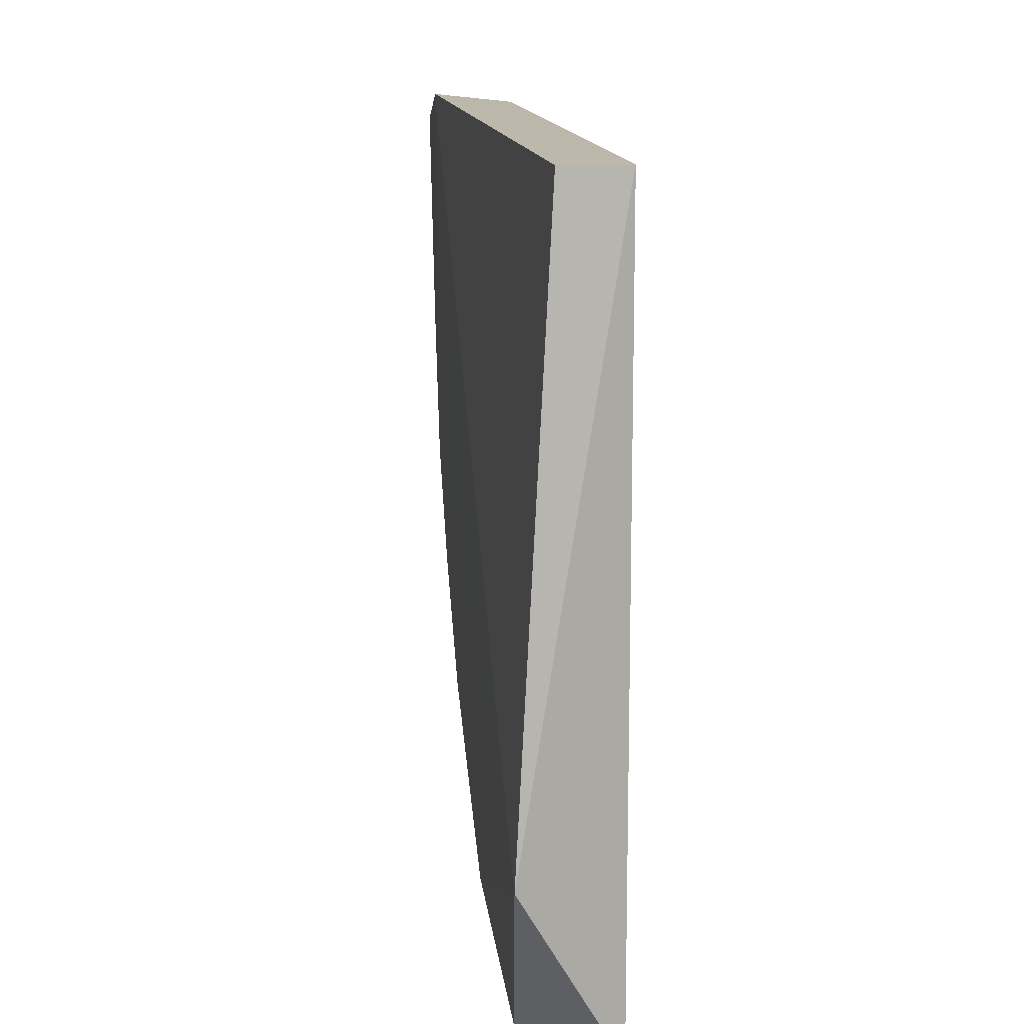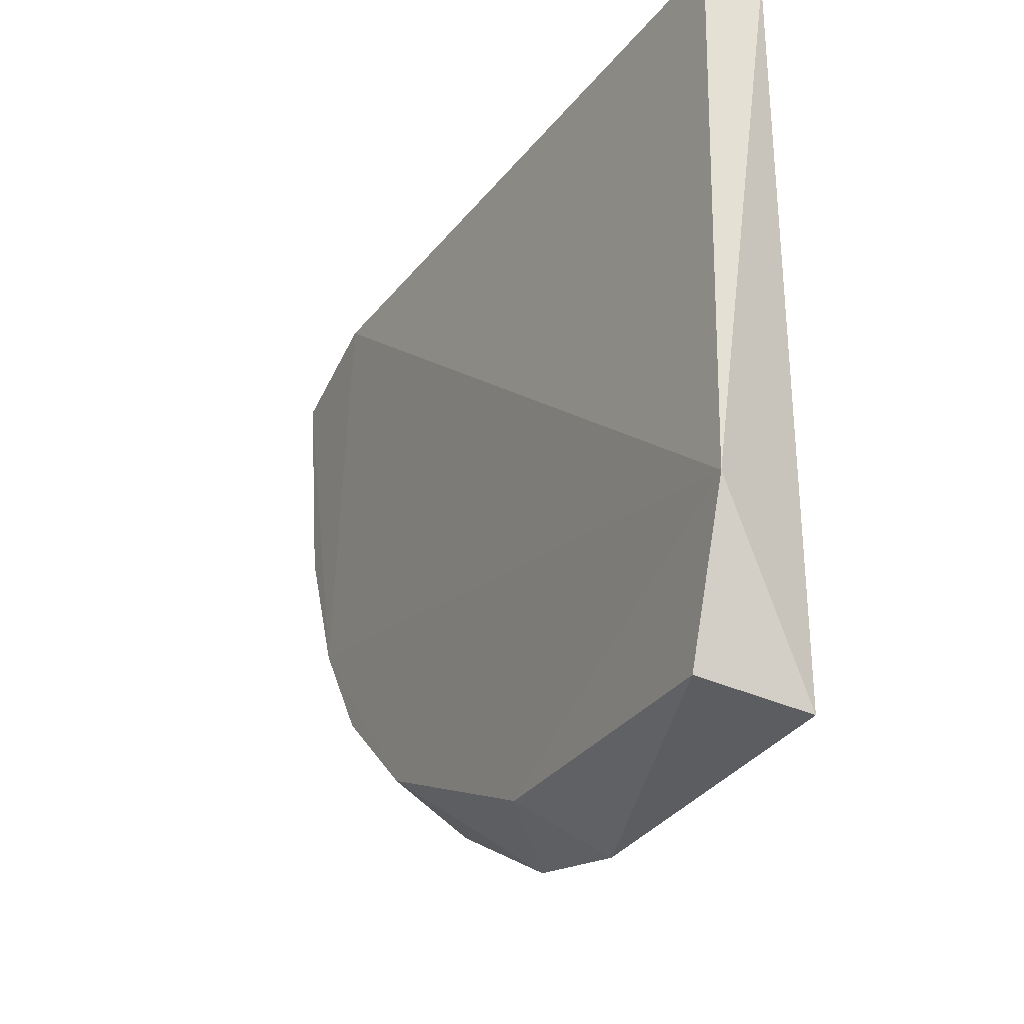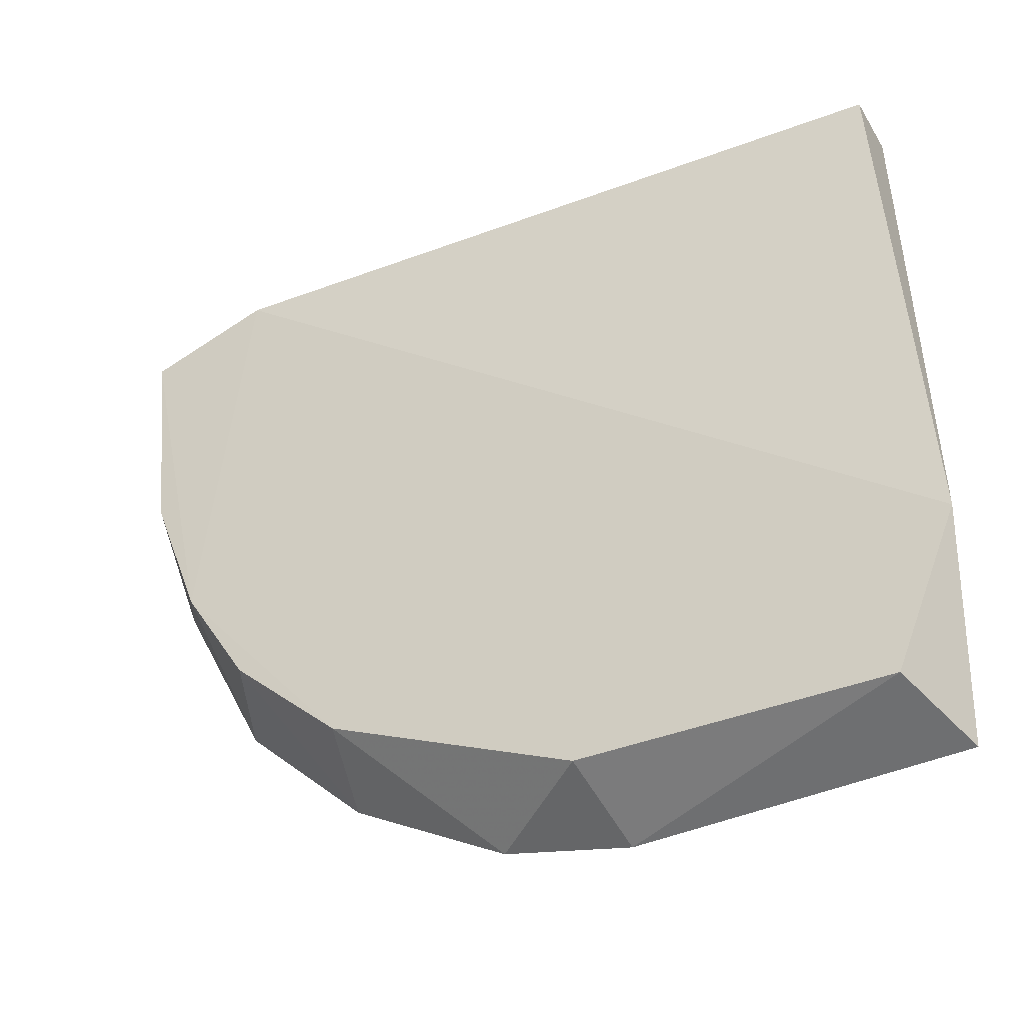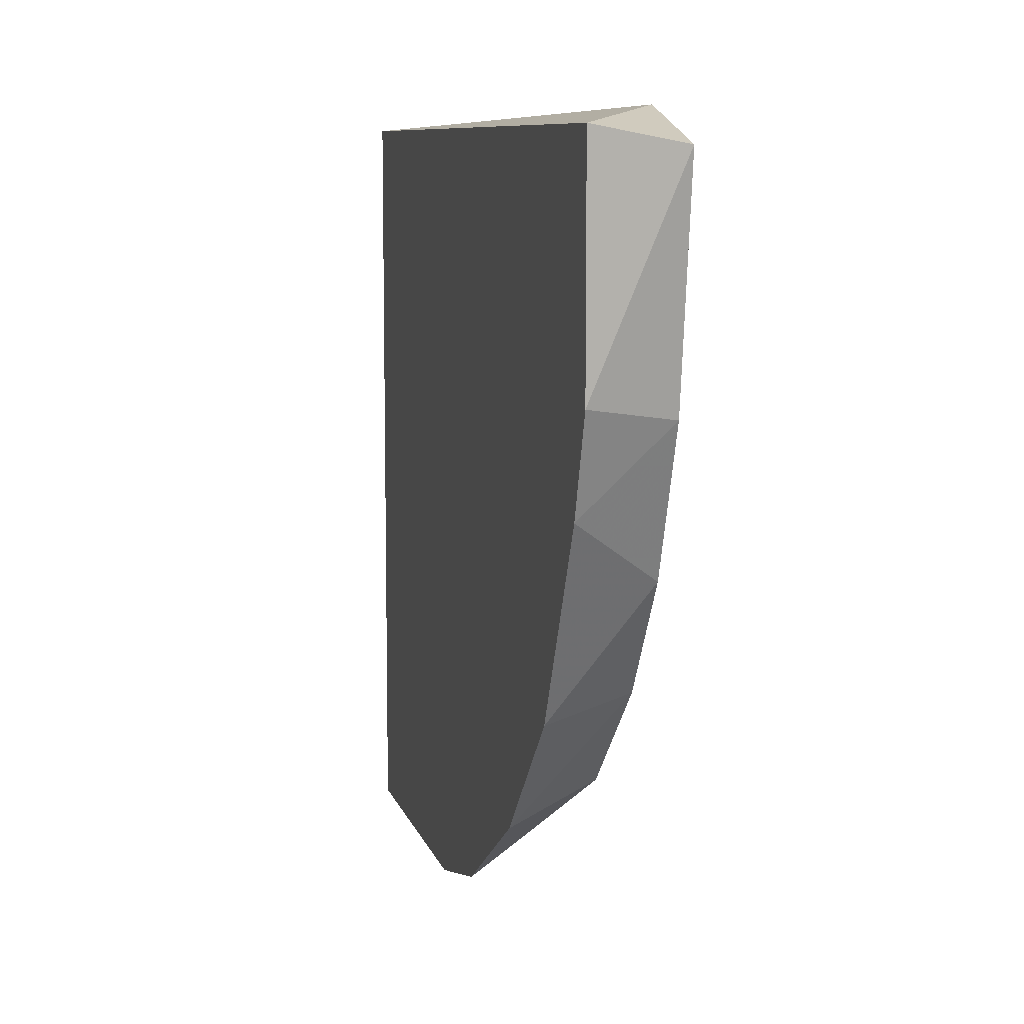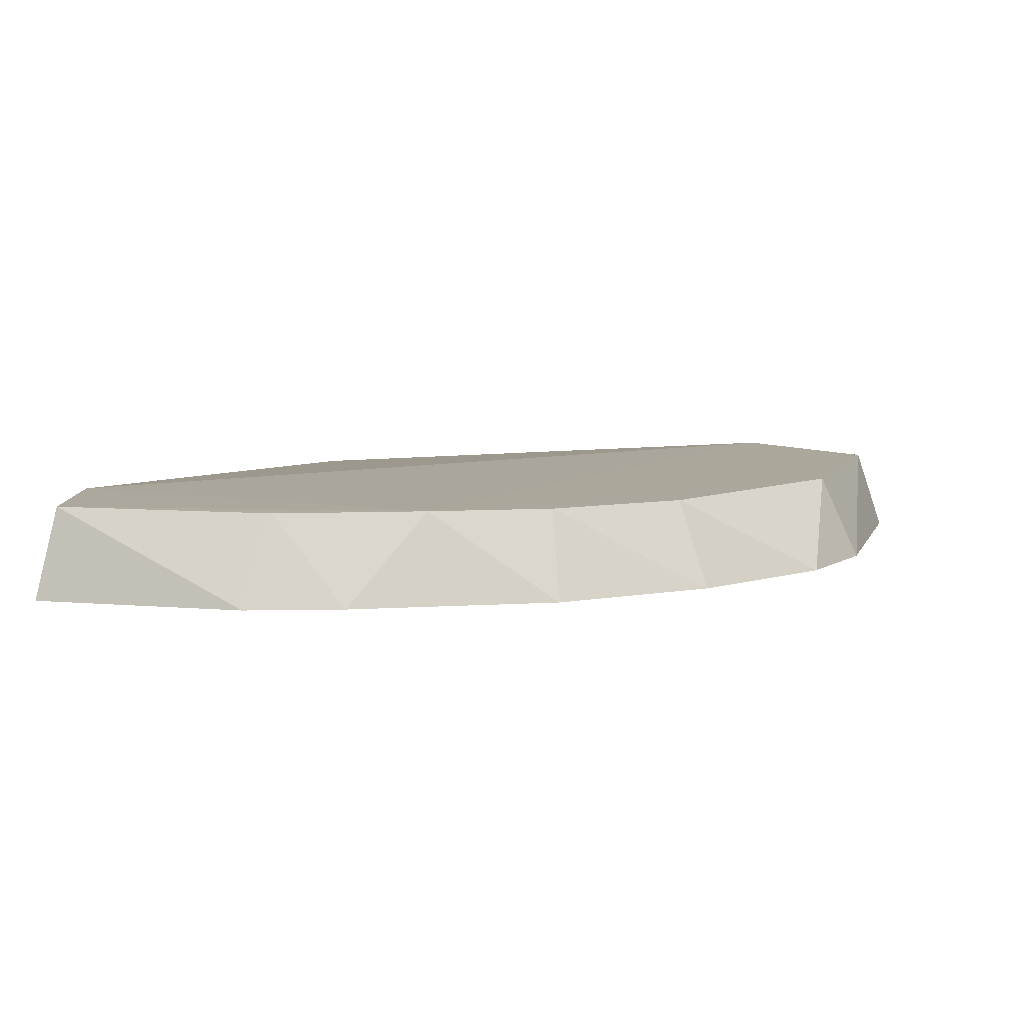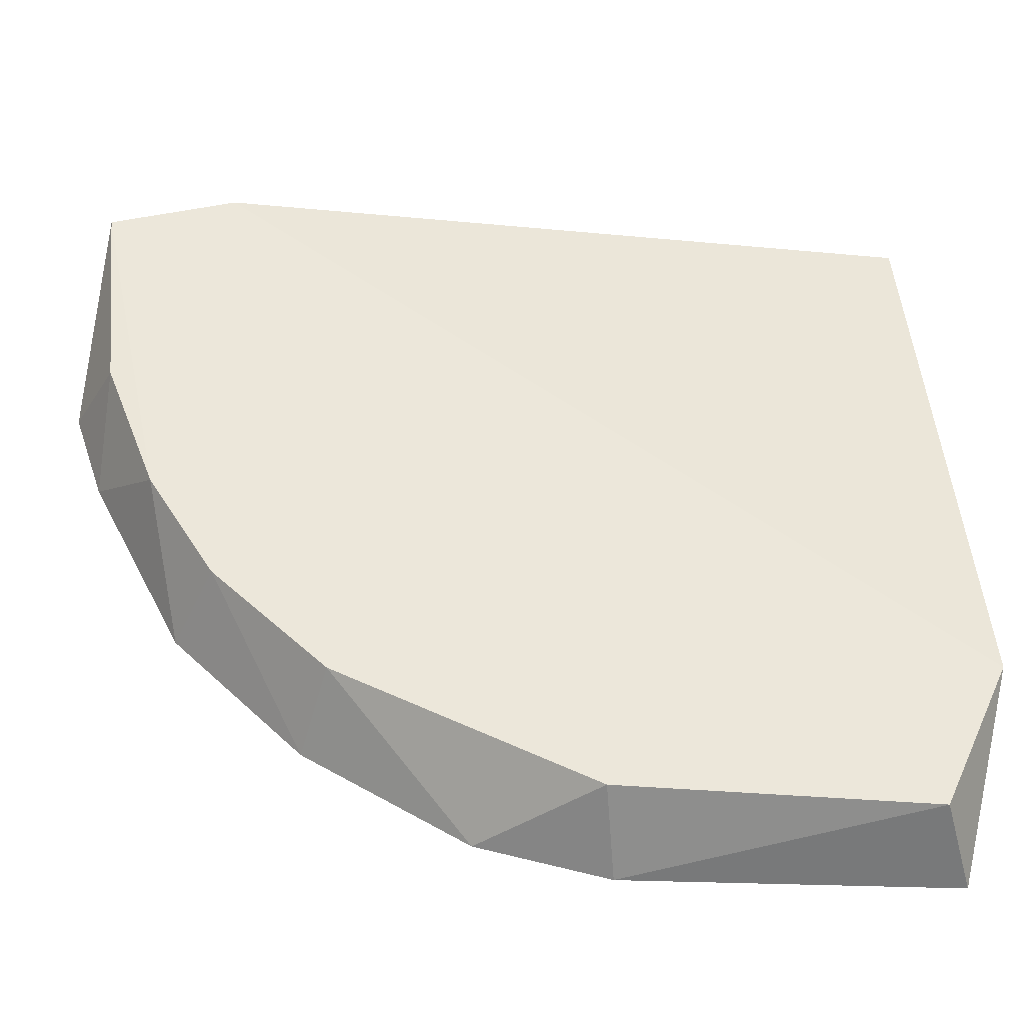
<metadata>
{"format":"obj","ext":"obj","renderer":"f3d","projection":"perspective","resolution":1024,"background":"white","views":[{"elev":13.2,"azim":-96.6,"up":"+Z"},{"elev":-31.2,"azim":-117.7,"up":"+Z"},{"elev":-41.2,"azim":-151.7,"up":"+Z"},{"elev":8.8,"azim":76.3,"up":"+Z"},{"elev":6.8,"azim":105.2,"up":"+Y"},{"elev":-41.4,"azim":177.5,"up":"+Z"}]}
</metadata>
<code>
v 0.09126 -0.291 -0.1015
v -0.1528 -0.3202 -0.2237
v -0.1431 -0.2907 -0.2152
v -0.1528 -0.3202 0.02068
v 0.1222 -0.3202 0.02068
v 0.07516 -0.289 0.02615
v 0.04073 -0.3202 -0.183
v -0.1528 -0.2998 0.02068
v -0.1644 -0.2884 -0.1678
v -0.04716 -0.2913 -0.211
v 0.112 -0.3202 -0.08116
v 0.1163 -0.2903 0.01542
v -0.05088 -0.3202 -0.2237
v 0.03321 -0.2917 -0.172
v 0.08145 -0.3202 -0.1422
v -0.01019 -0.3202 -0.2135
v 0.1222 -0.3202 -0.05061
v 0.1087 -0.2912 -0.05561
v 0.06943 -0.2916 -0.1372
f 15 7 19
f 4 2 5
f 4 5 6
f 5 2 7
f 4 6 8
f 8 6 9
f 3 2 9
f 2 4 9
f 6 1 9
f 4 8 9
f 9 1 10
f 3 9 10
f 5 7 11
f 1 6 12
f 6 5 12
f 2 3 13
f 7 2 13
f 3 10 13
f 10 1 14
f 1 11 15
f 11 7 15
f 7 13 16
f 13 10 16
f 14 7 16
f 10 14 16
f 5 11 17
f 12 5 17
f 12 17 18
f 11 1 18
f 1 12 18
f 17 11 18
f 14 1 19
f 7 14 19
f 1 15 19

</code>
